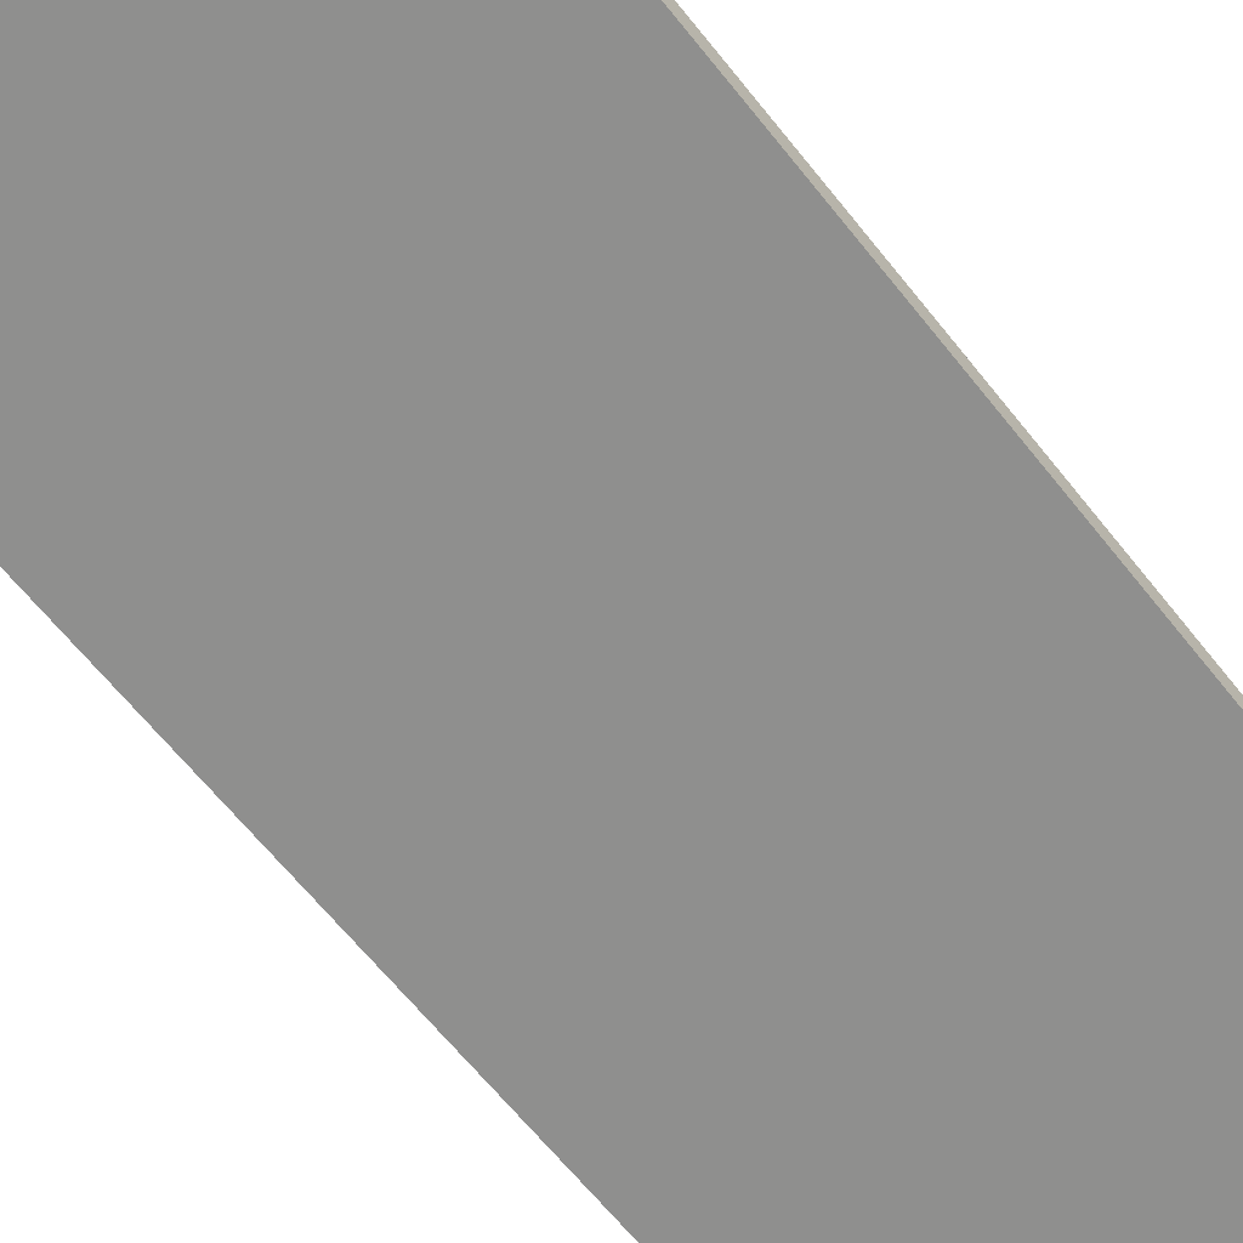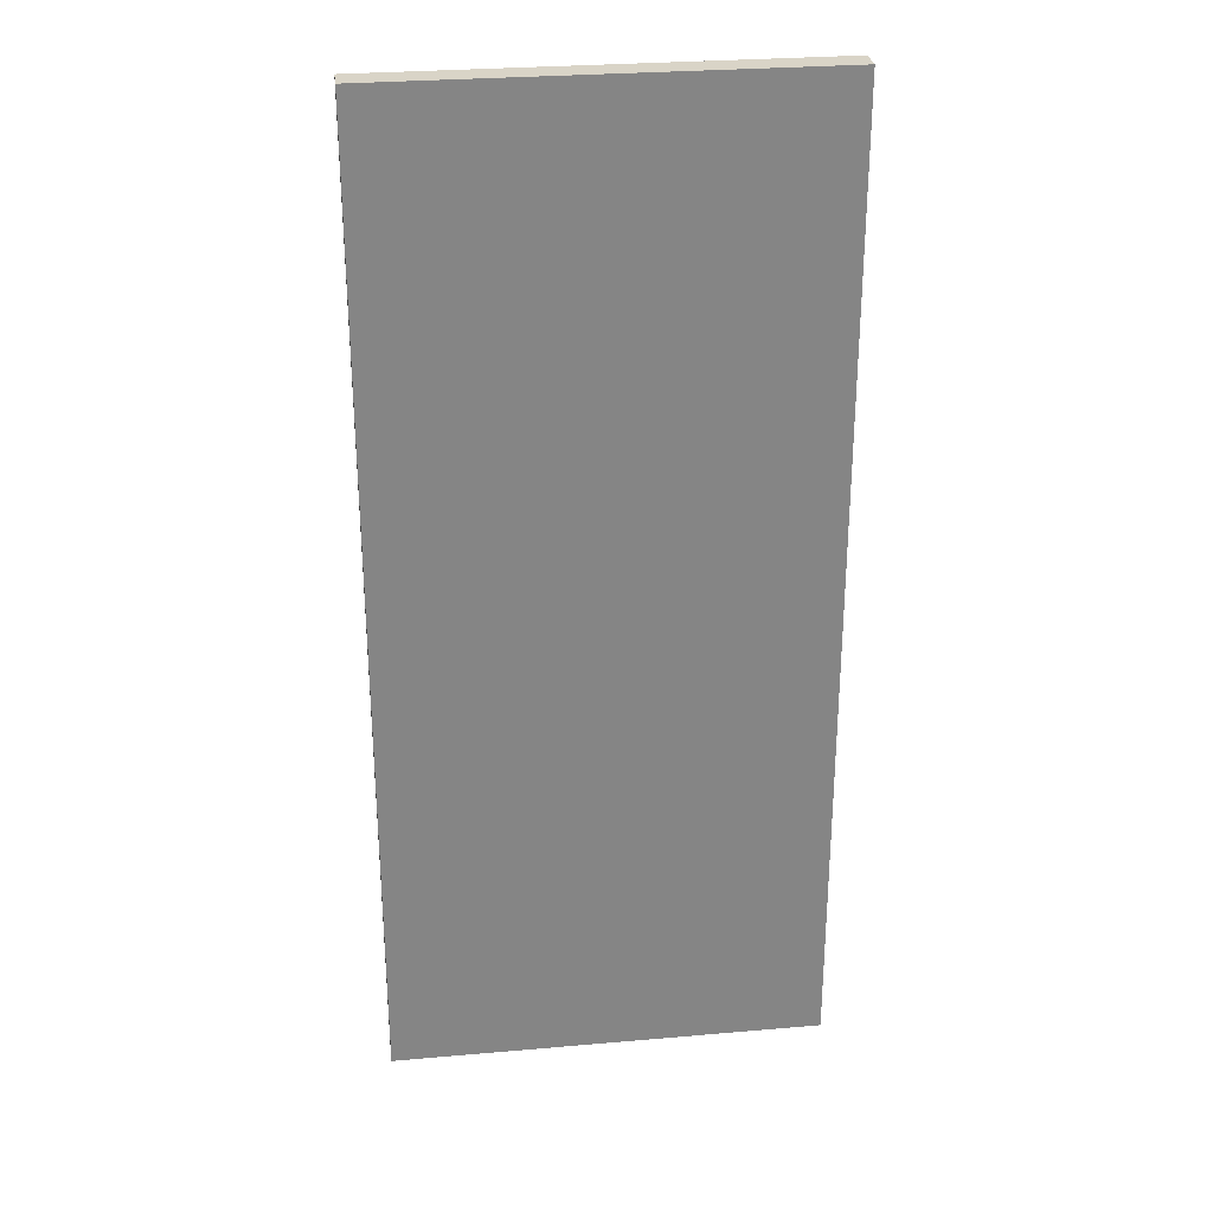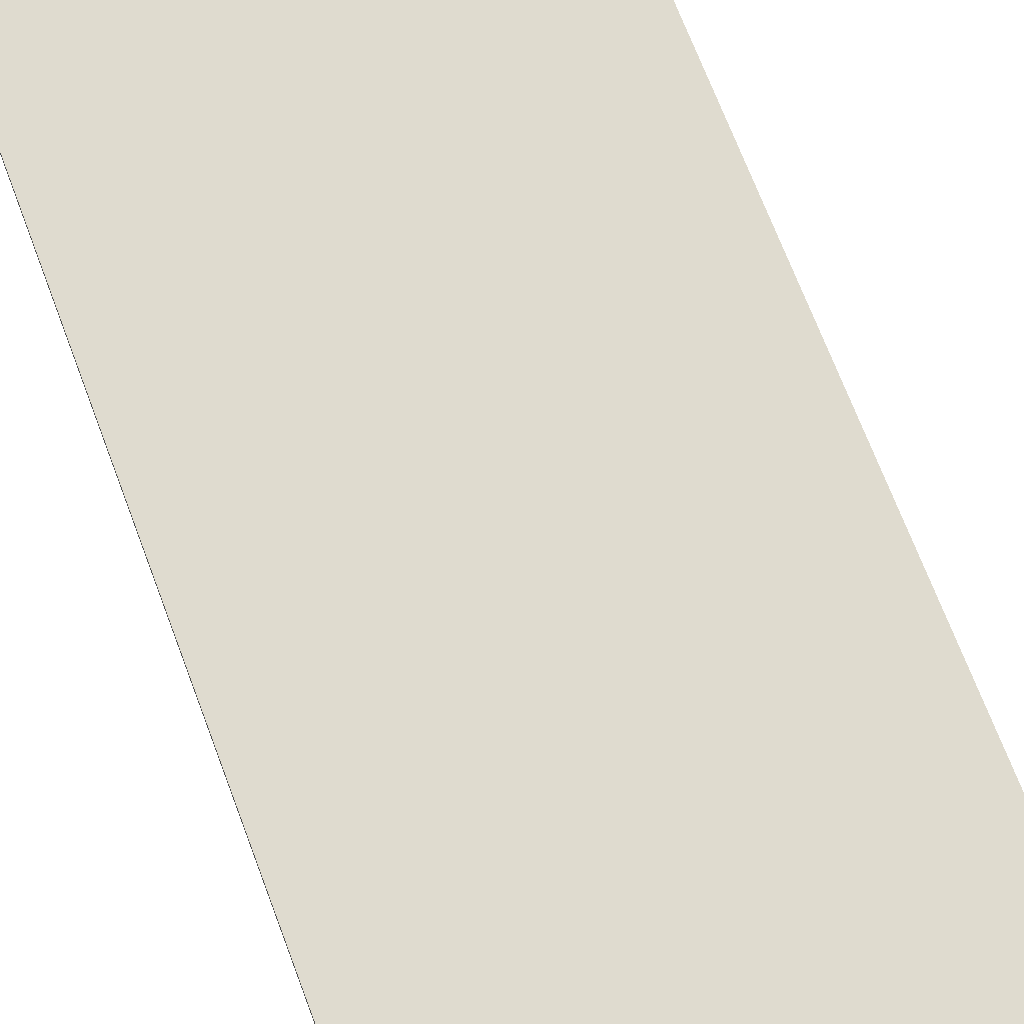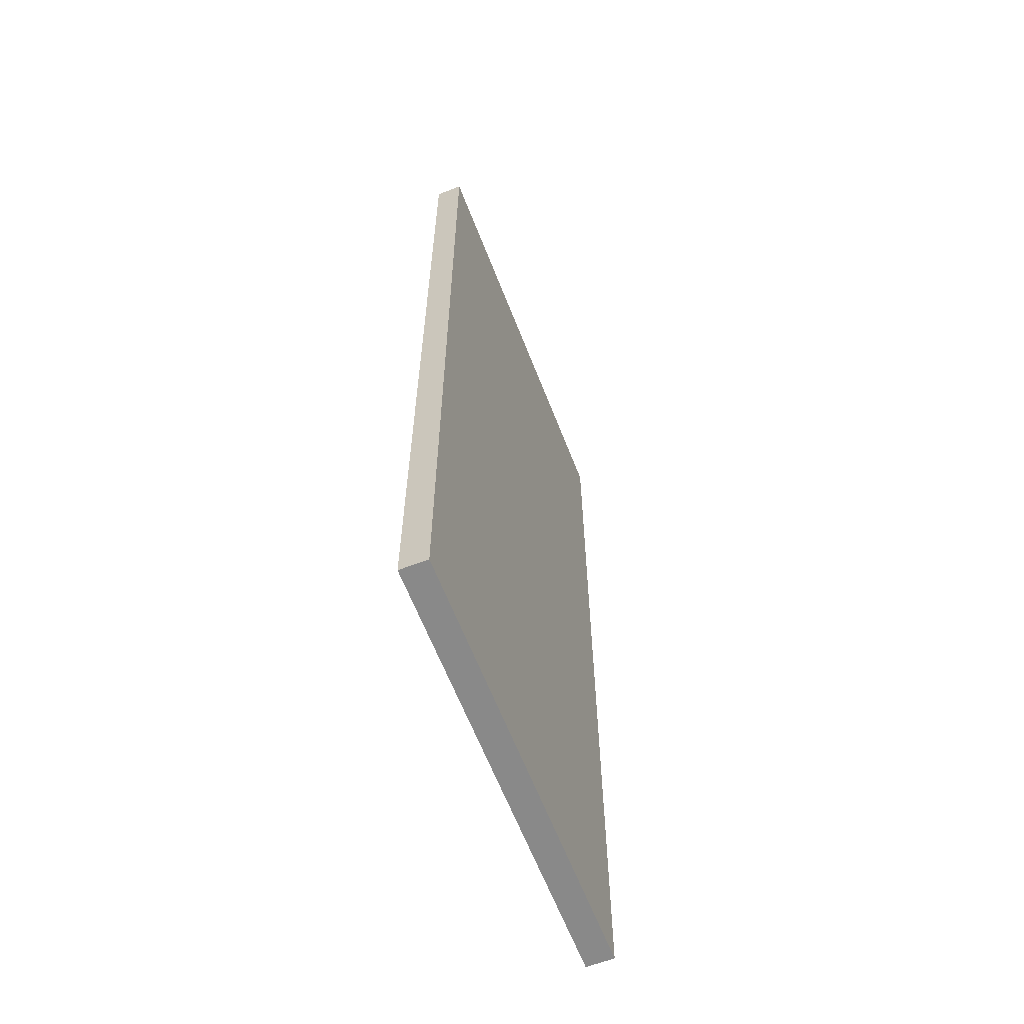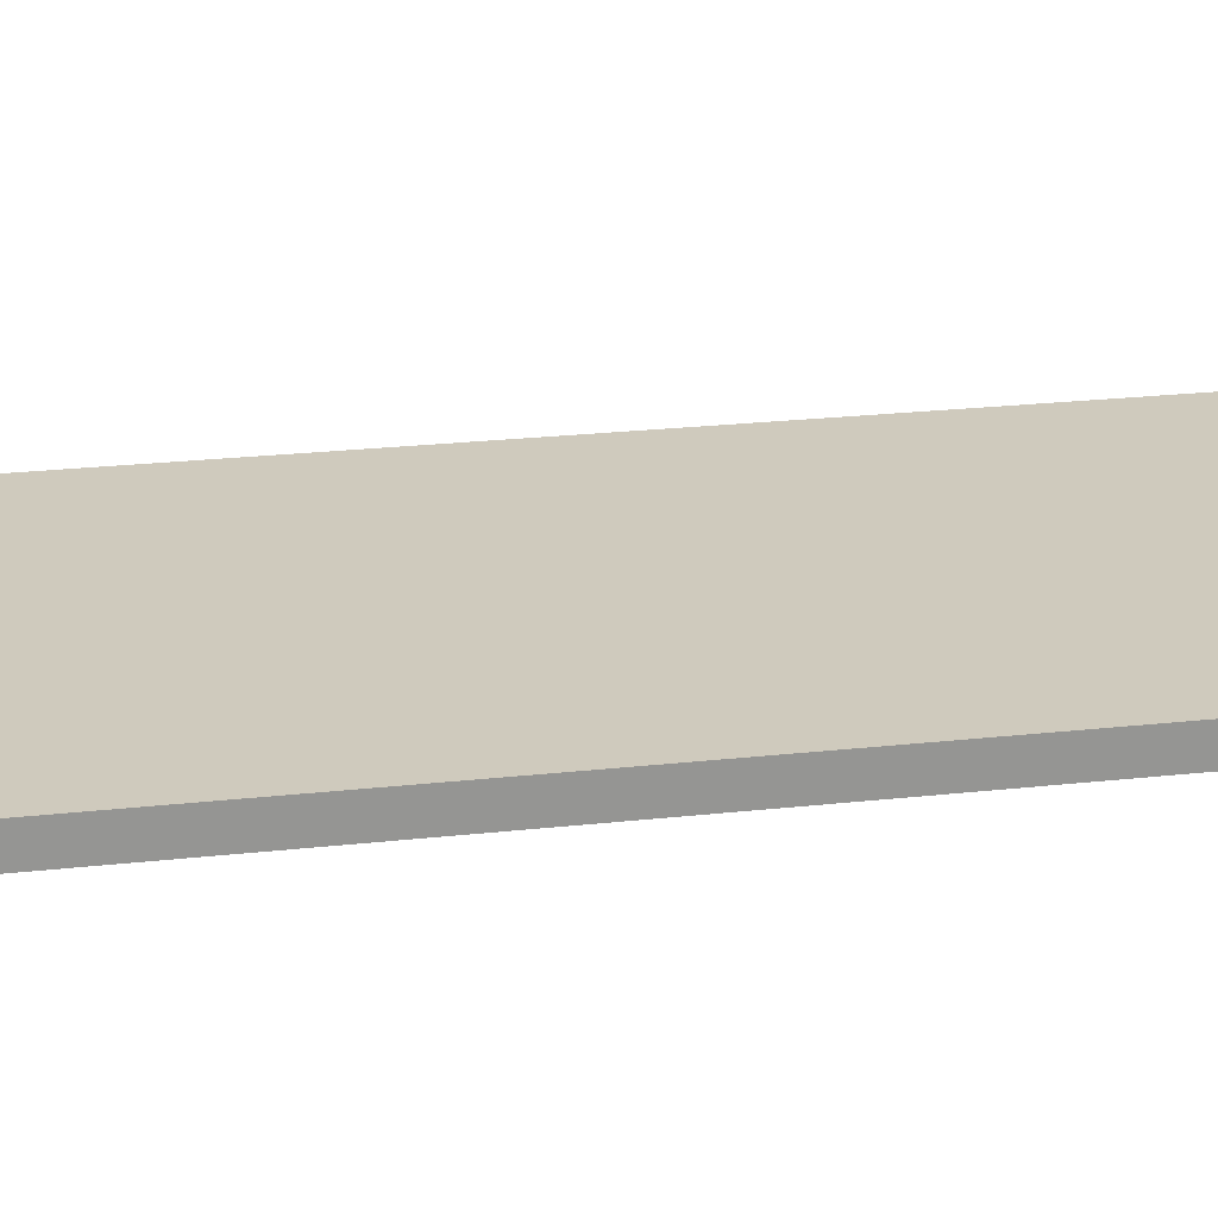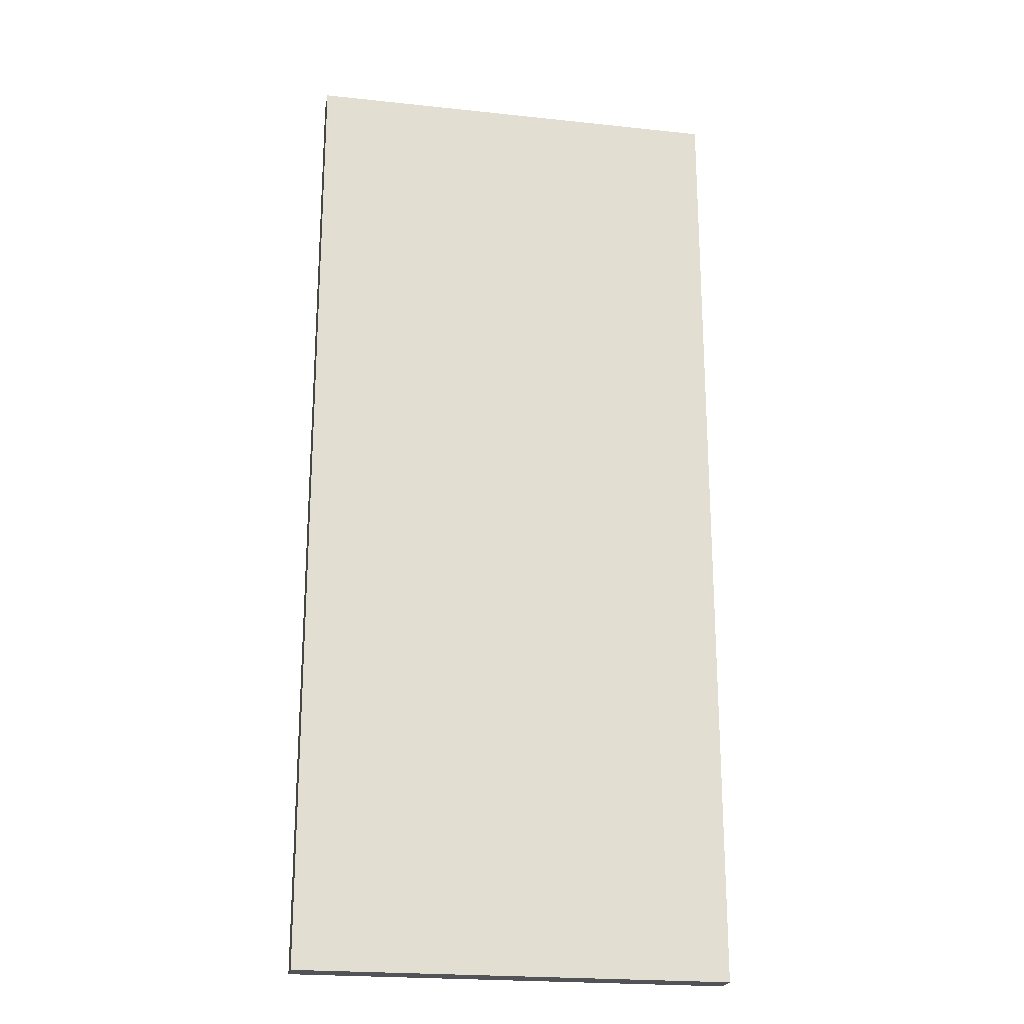
<metadata>
{"format":"obj","ext":"obj","renderer":"f3d","projection":"perspective","resolution":1024,"background":"white","views":[{"elev":-65.1,"azim":-141.4,"up":"+Y"},{"elev":28.7,"azim":172.6,"up":"+Z"},{"elev":70.3,"azim":159.3,"up":"+Y"},{"elev":-63.1,"azim":111.3,"up":"+Z"},{"elev":22.9,"azim":79.1,"up":"+Y"},{"elev":-22.0,"azim":169.4,"up":"+Z"}]}
</metadata>
<code>
o Office_024
v -0.4413 -0.02799 -1
v -0.4413 -0.02799 1
v -0.4413 0.02799 -1
v -0.4413 0.02799 1
v 0.4413 -0.02799 -1
v 0.4413 -0.02799 1
v 0.4413 0.02799 -1
v 0.4413 0.02799 1
f 2 3 1
f 4 7 3
f 8 5 7
f 5 2 1
f 7 1 3
f 4 6 8
f 2 4 3
f 4 8 7
f 8 6 5
f 5 6 2
f 7 5 1
f 4 2 6

</code>
